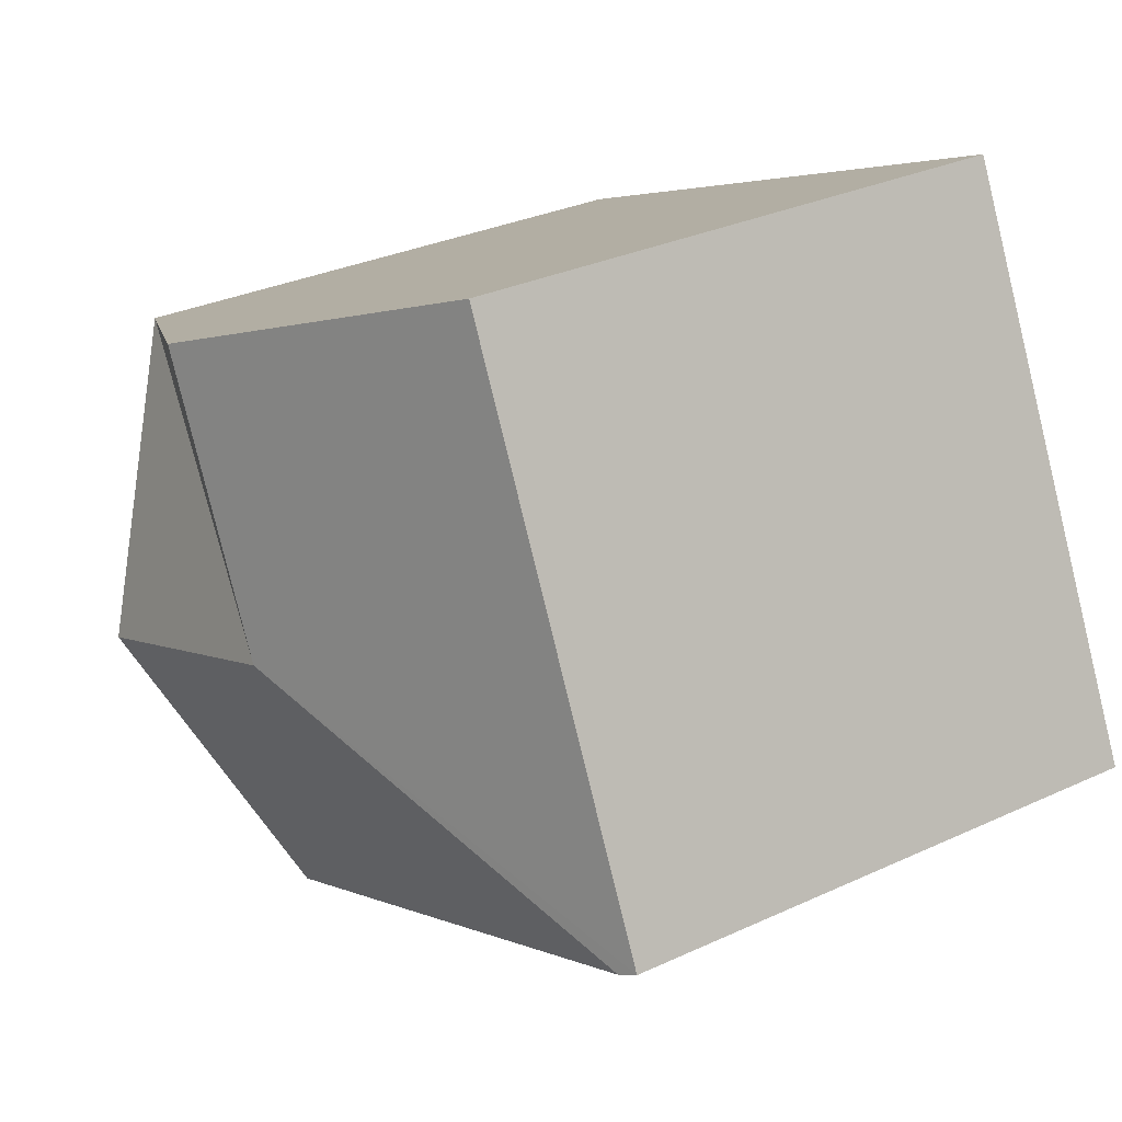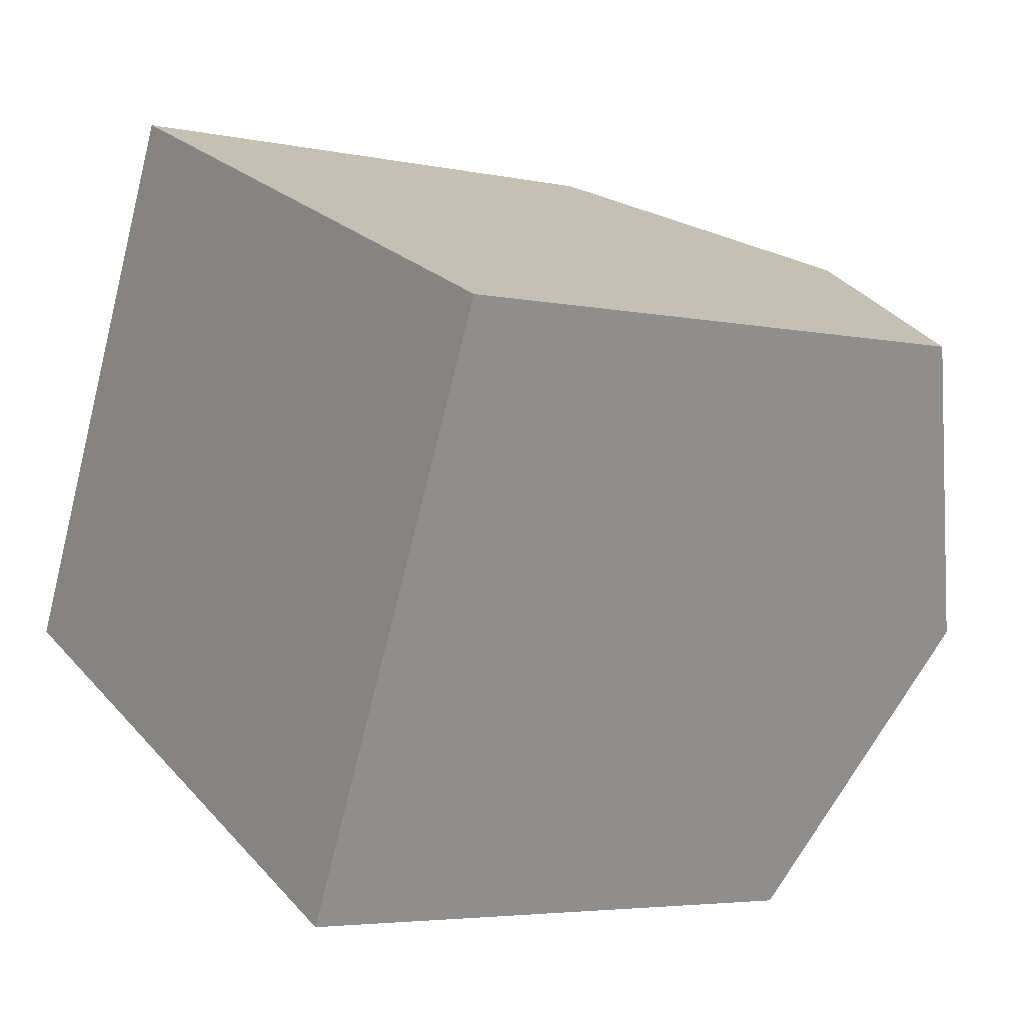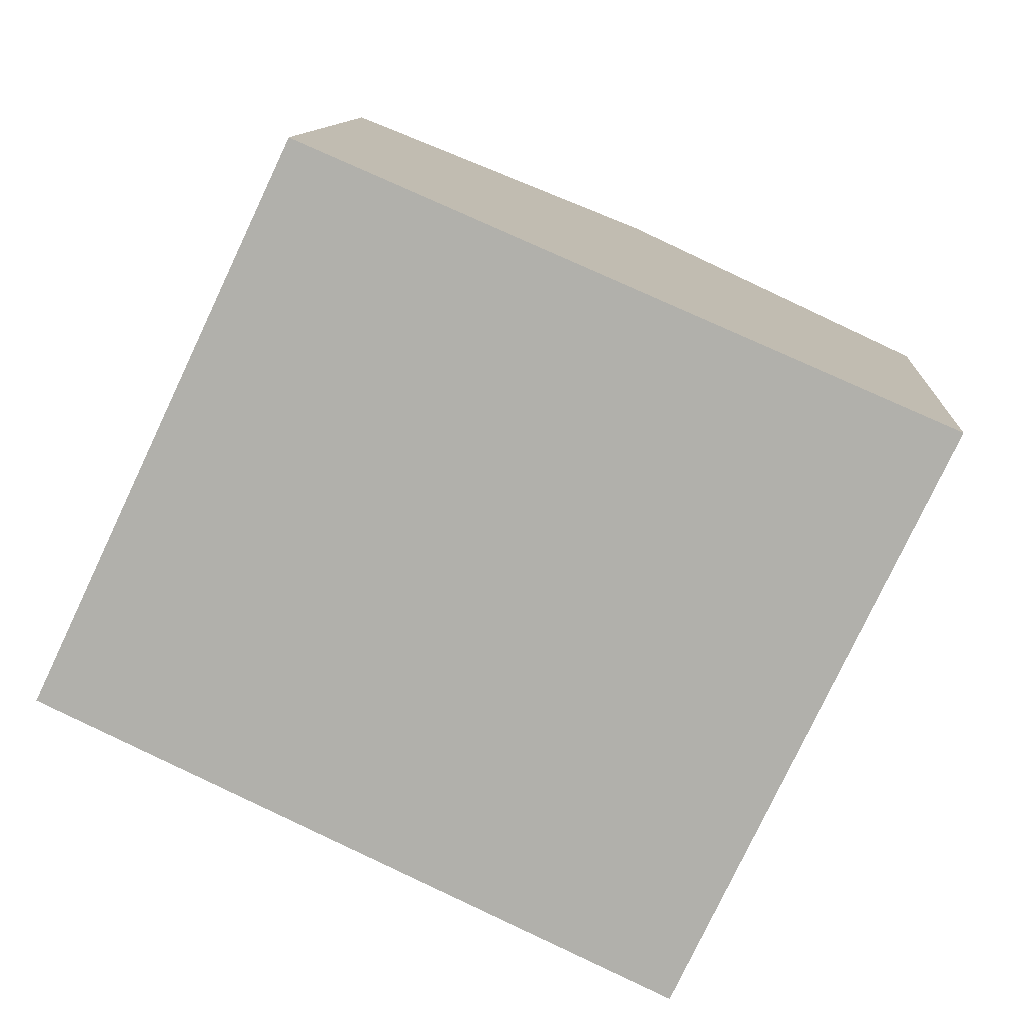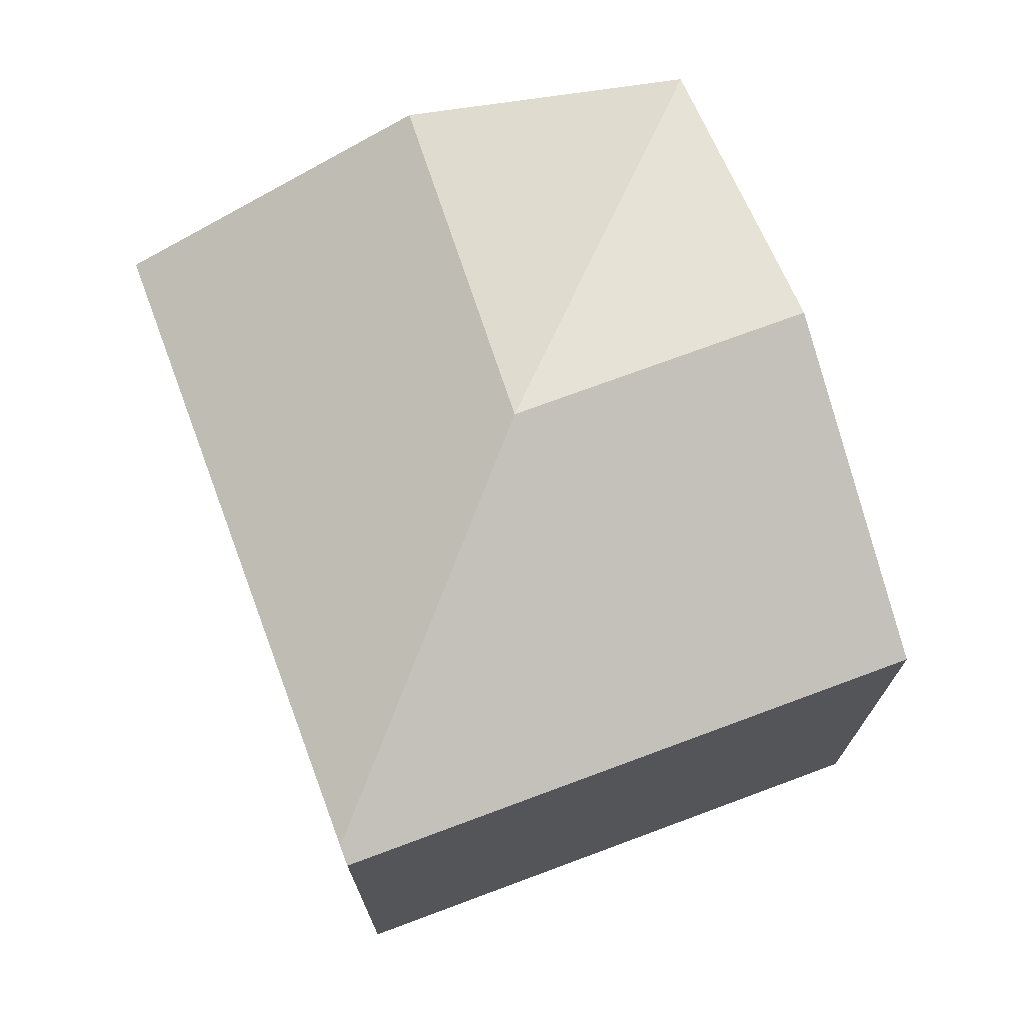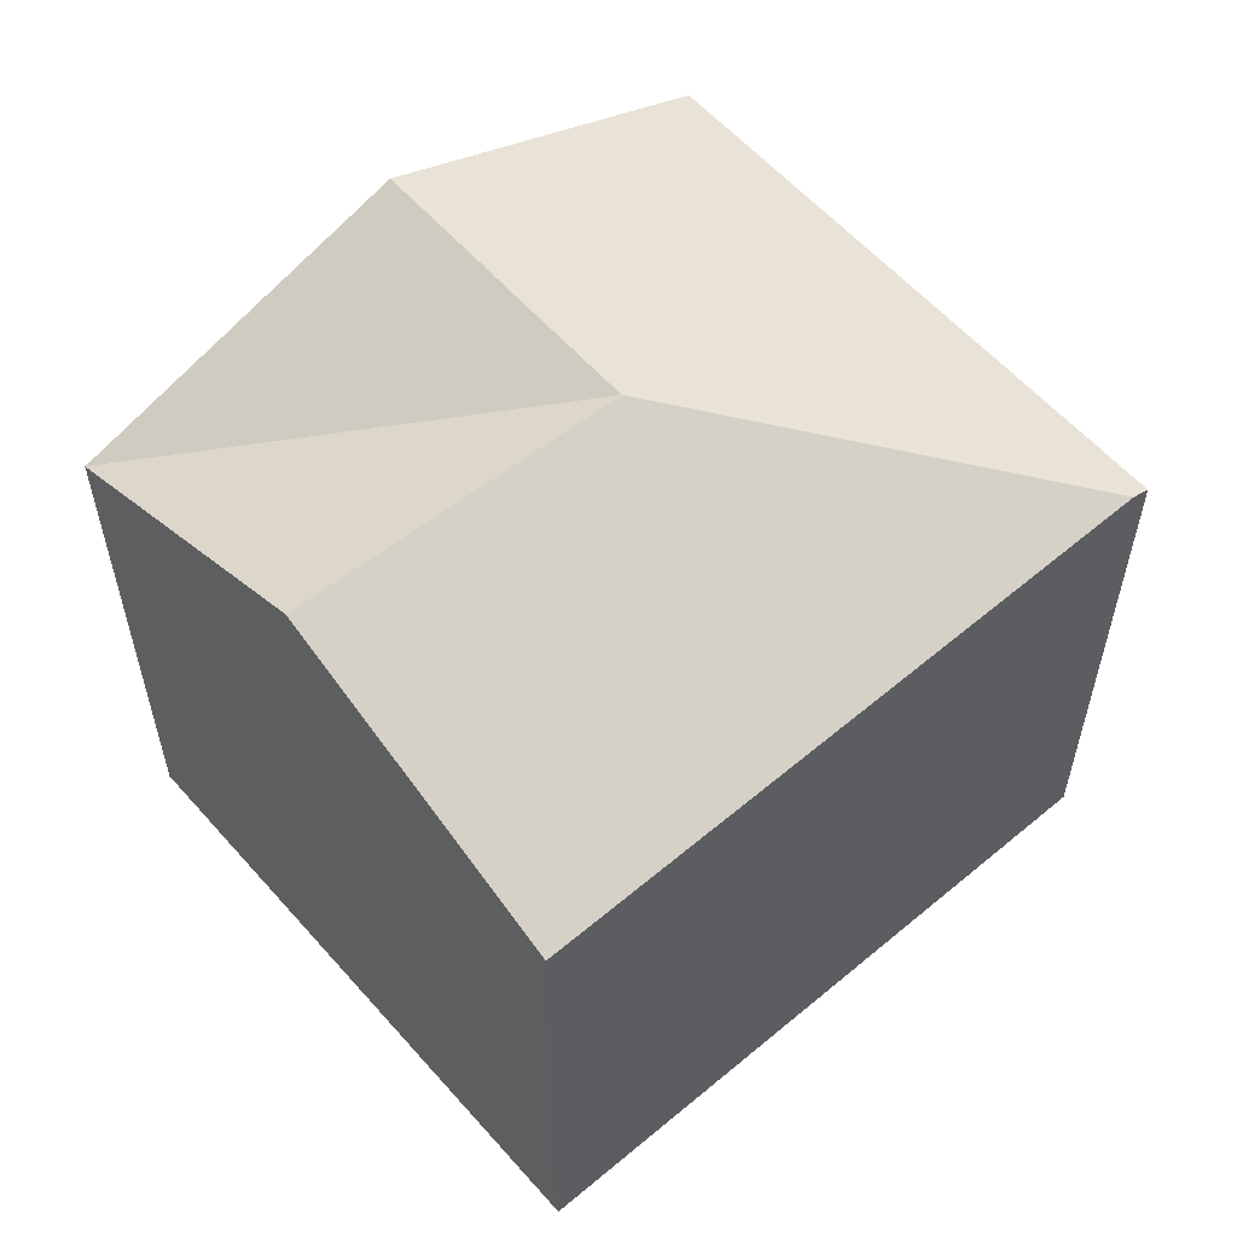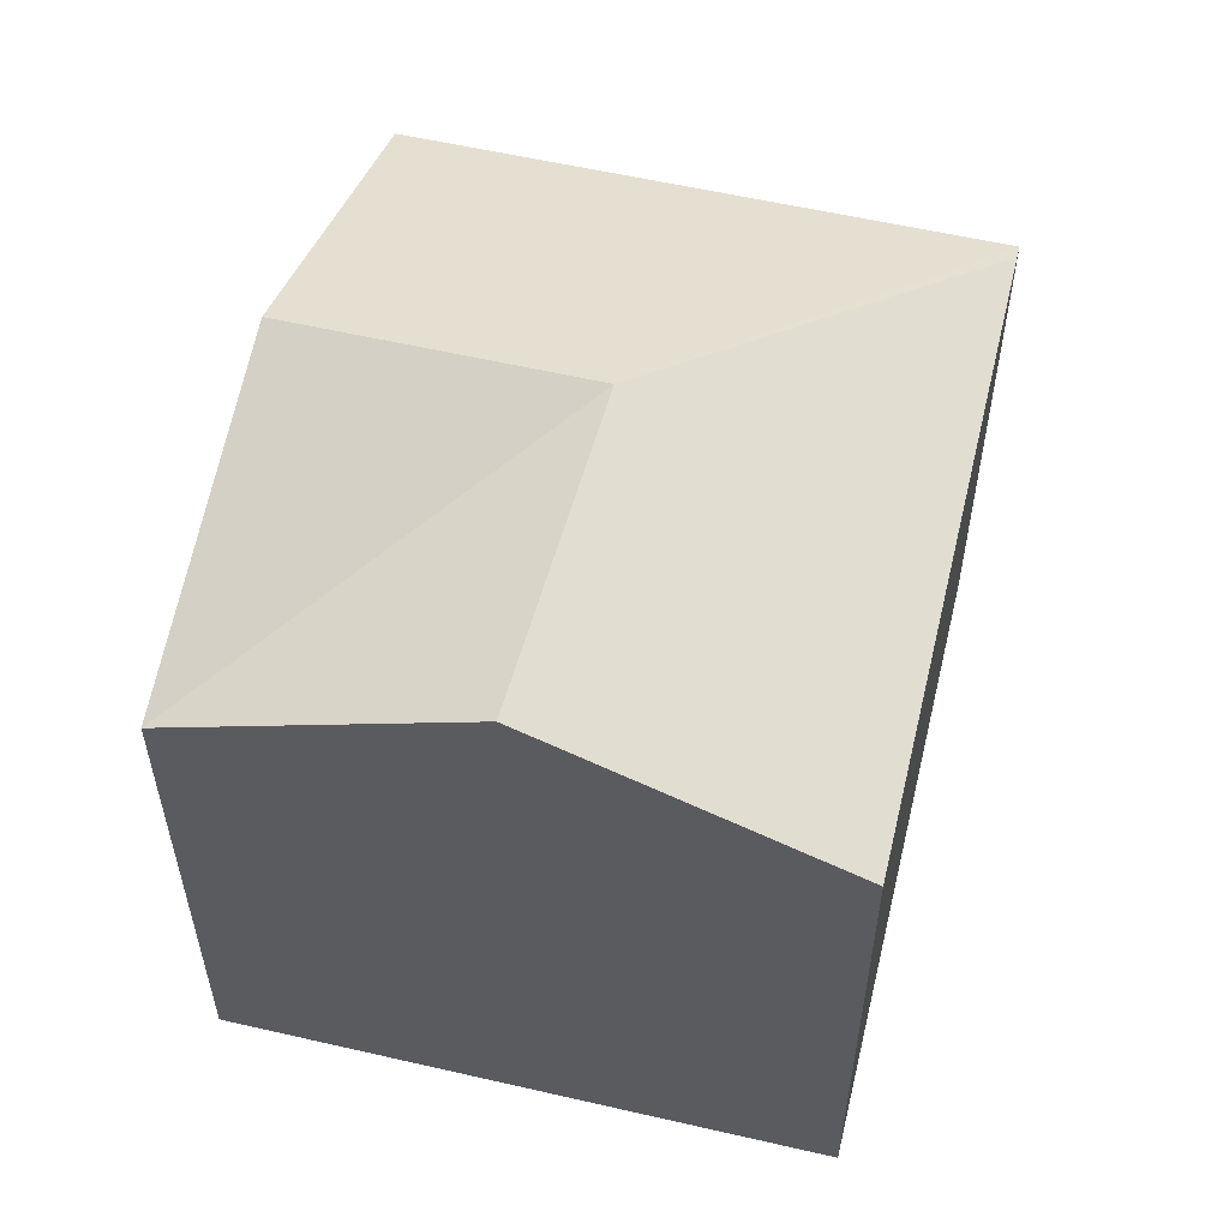
<metadata>
{"format":"obj","ext":"obj","renderer":"f3d","projection":"perspective","resolution":1024,"background":"white","views":[{"elev":30.9,"azim":-123.6,"up":"+Z"},{"elev":-4.4,"azim":55.3,"up":"+Z"},{"elev":10.9,"azim":3.5,"up":"+Z"},{"elev":73.2,"azim":-85.1,"up":"+Y"},{"elev":58.2,"azim":164.4,"up":"+Y"},{"elev":56.9,"azim":128.8,"up":"+Y"}]}
</metadata>
<code>
v  3.08 4.863 0.901
v  4.005 4.863 2.86
v  6.21 3.945 1.91
v  1.8 3.941 3.81
v  0 3.941 2.413e-16
v  0.124 3.993 -0.059
v  5.285 4.863 -0.049
v  4.34 3.925 -2.05
v  0 0 0
v  1.8 -2.333e-16 3.81
v  6.21 -1.17e-16 1.91
v  4.005 -1.751e-16 2.86
v  4.34 1.255e-16 -2.05
v  5.285 3e-18 -0.049
v  0.124 3.613e-18 -0.059
g defaultobject
f 1 2 3
f 1 4 2
f 4 1 5
f 5 1 6
f 1 3 7
f 6 7 8
f 7 6 1
f 9 4 5
f 4 9 10
f 10 2 4
f 2 10 3
f 3 10 11
f 11 10 12
f 11 7 3
f 7 11 8
f 8 11 13
f 13 11 14
f 6 9 5
f 9 6 8
f 9 8 15
f 15 8 13
f 12 14 11
f 14 12 10
f 14 10 13
f 13 10 9
f 13 9 15

</code>
